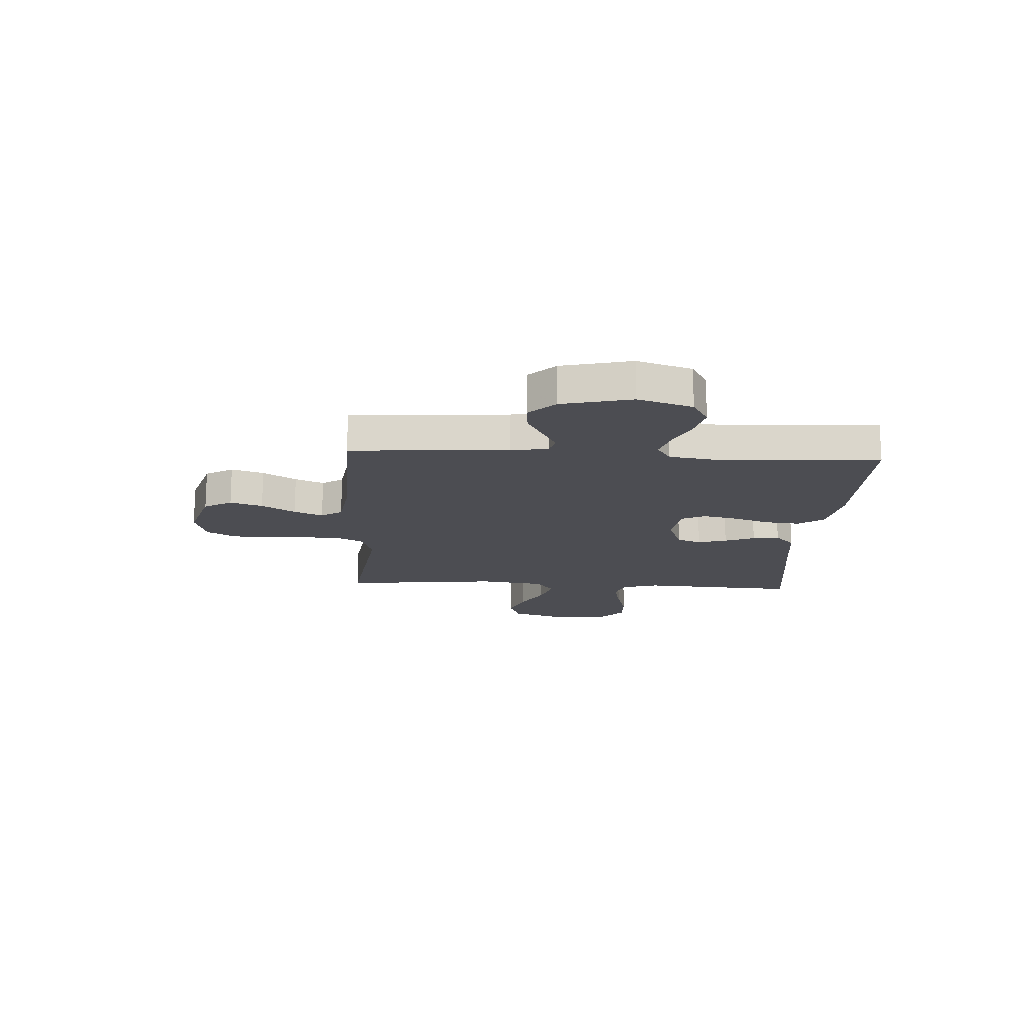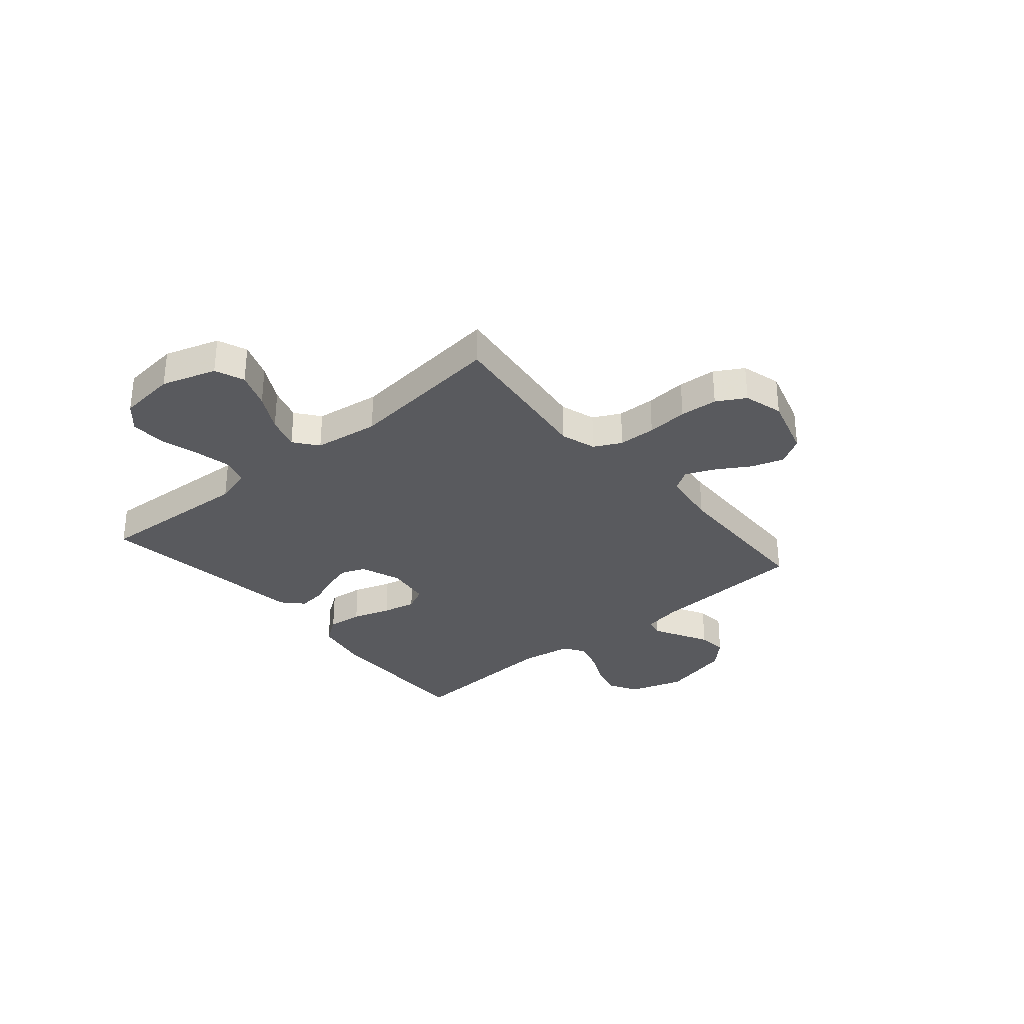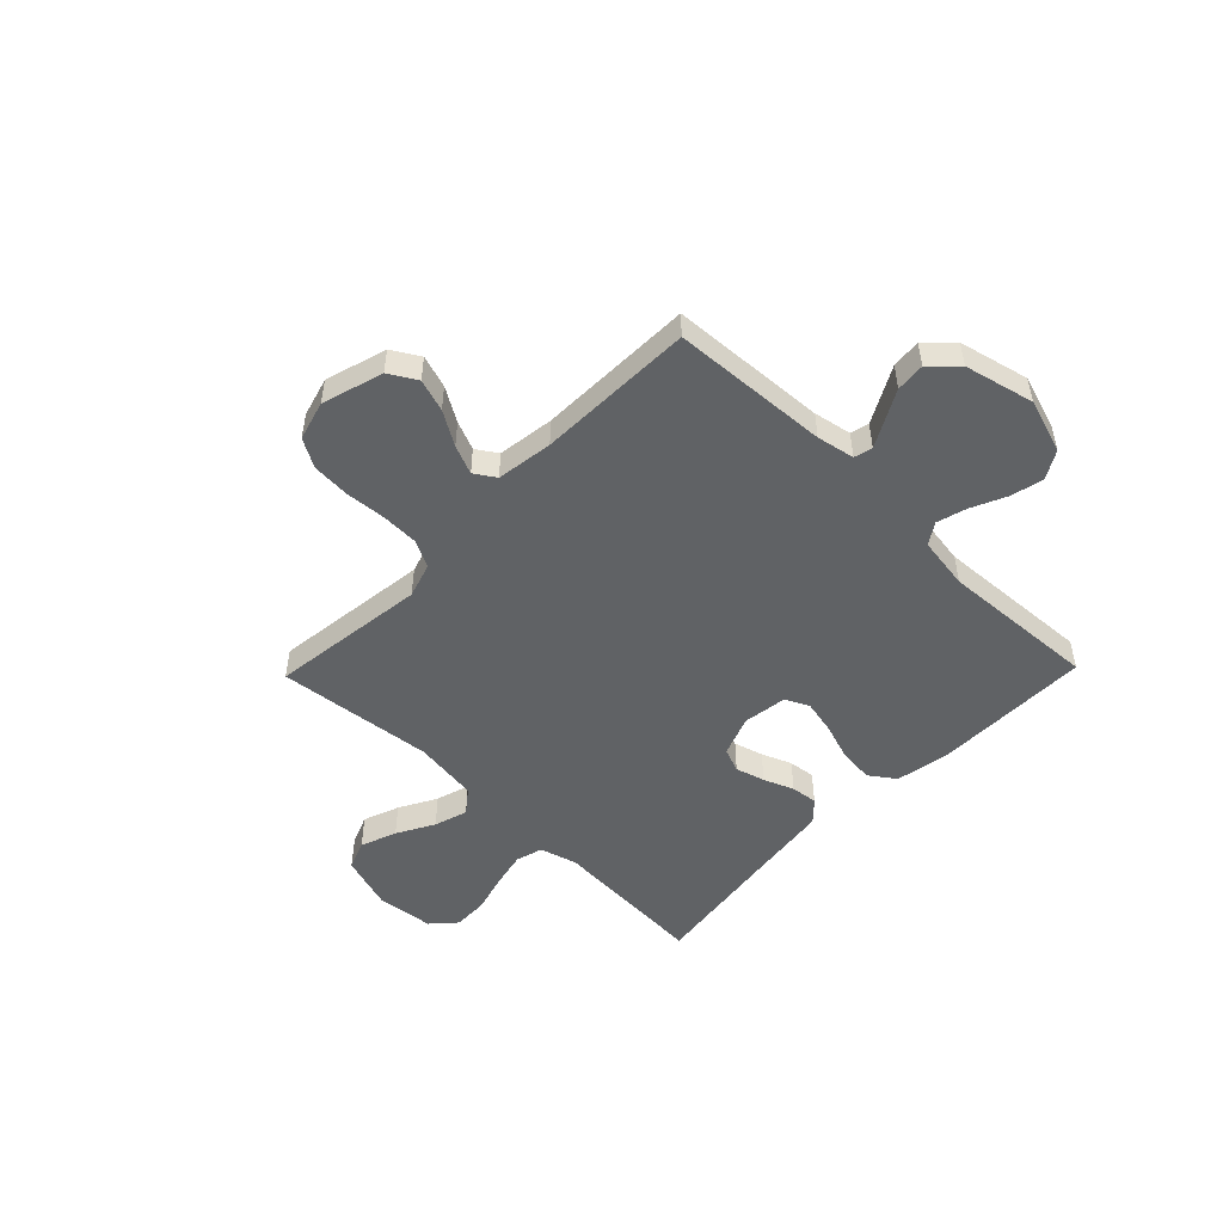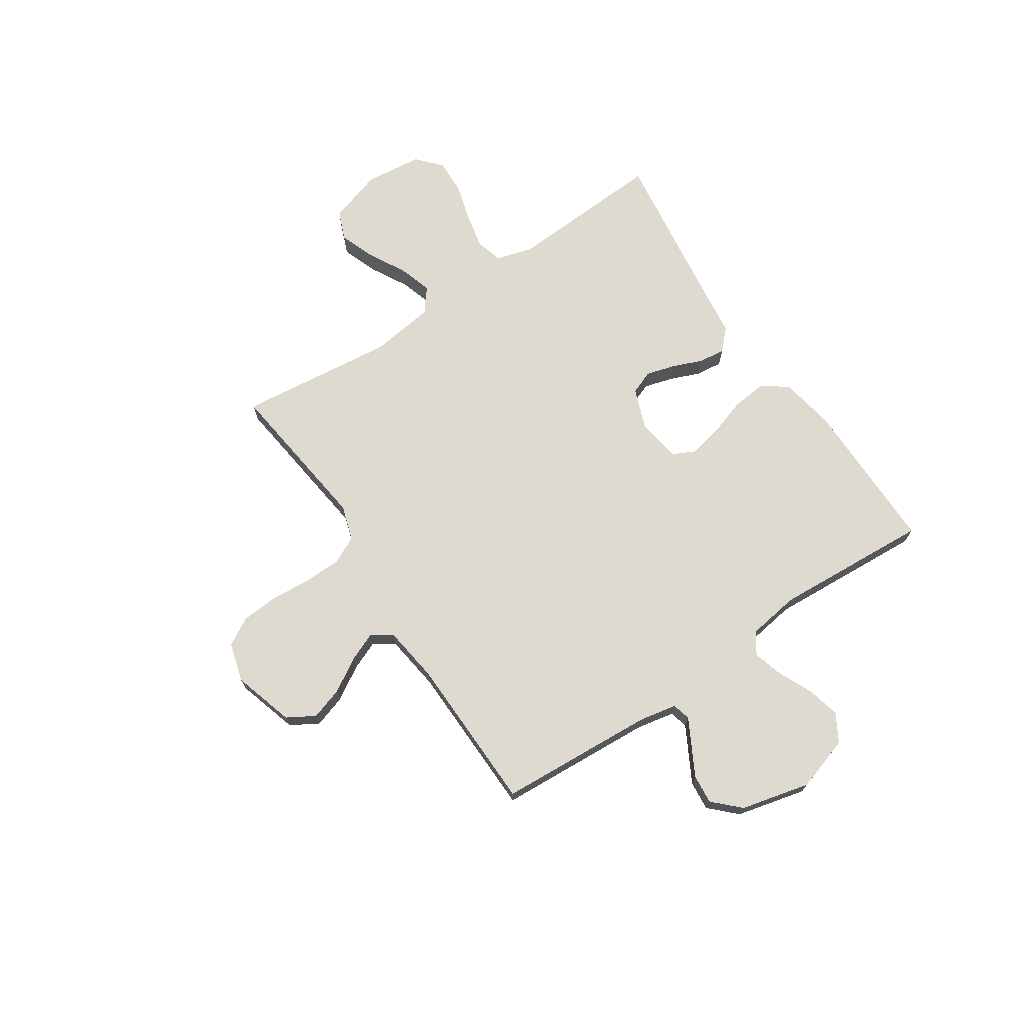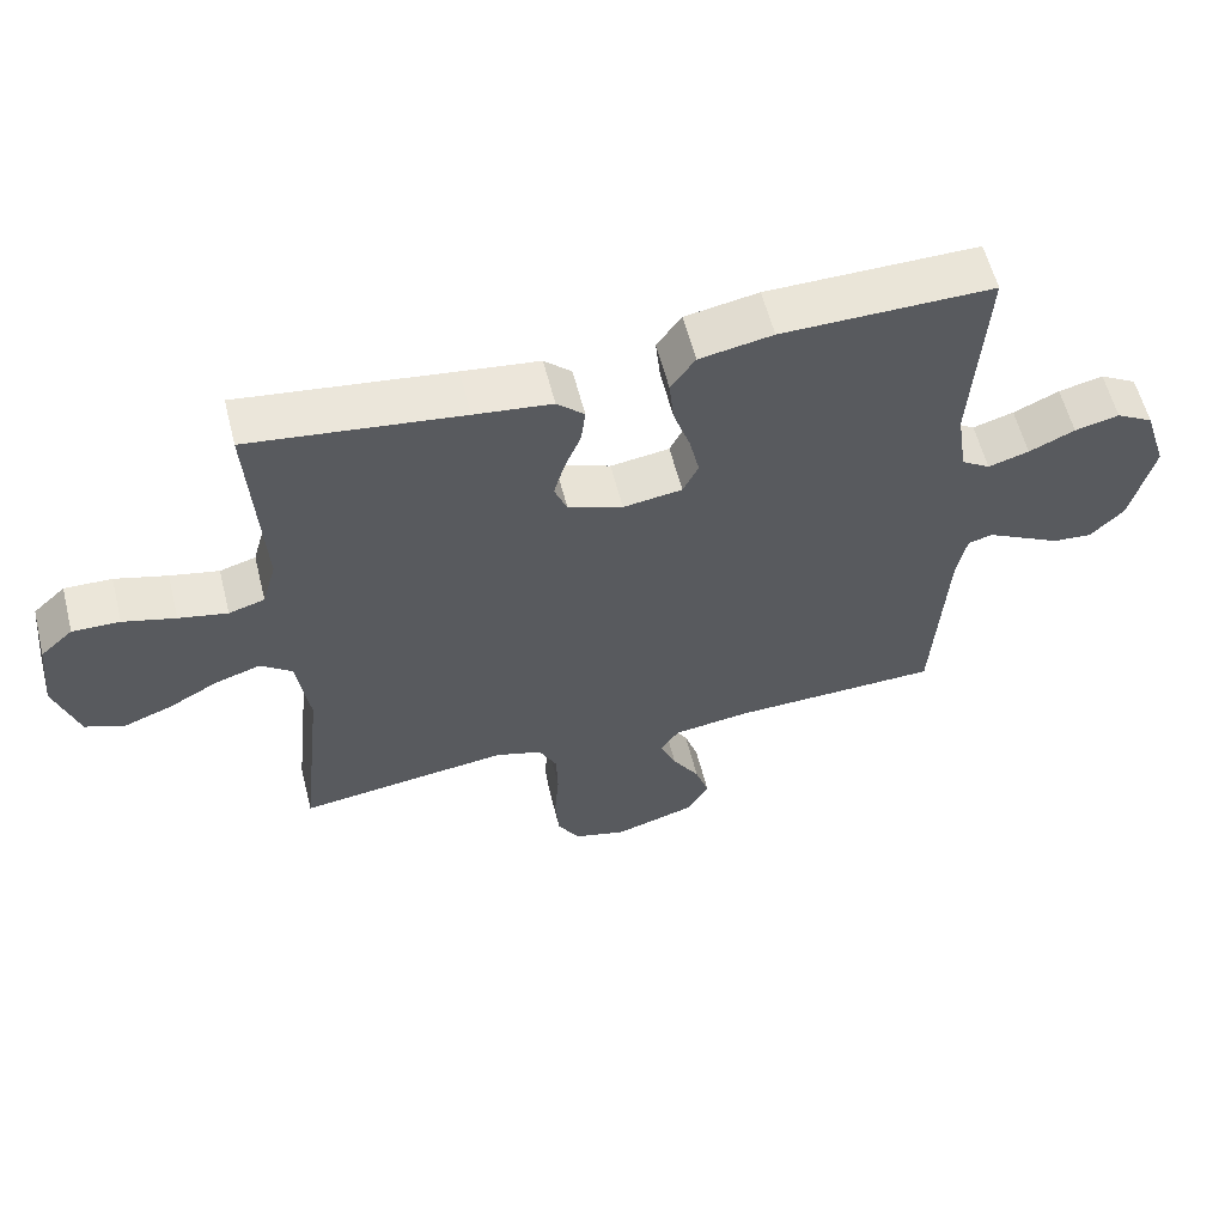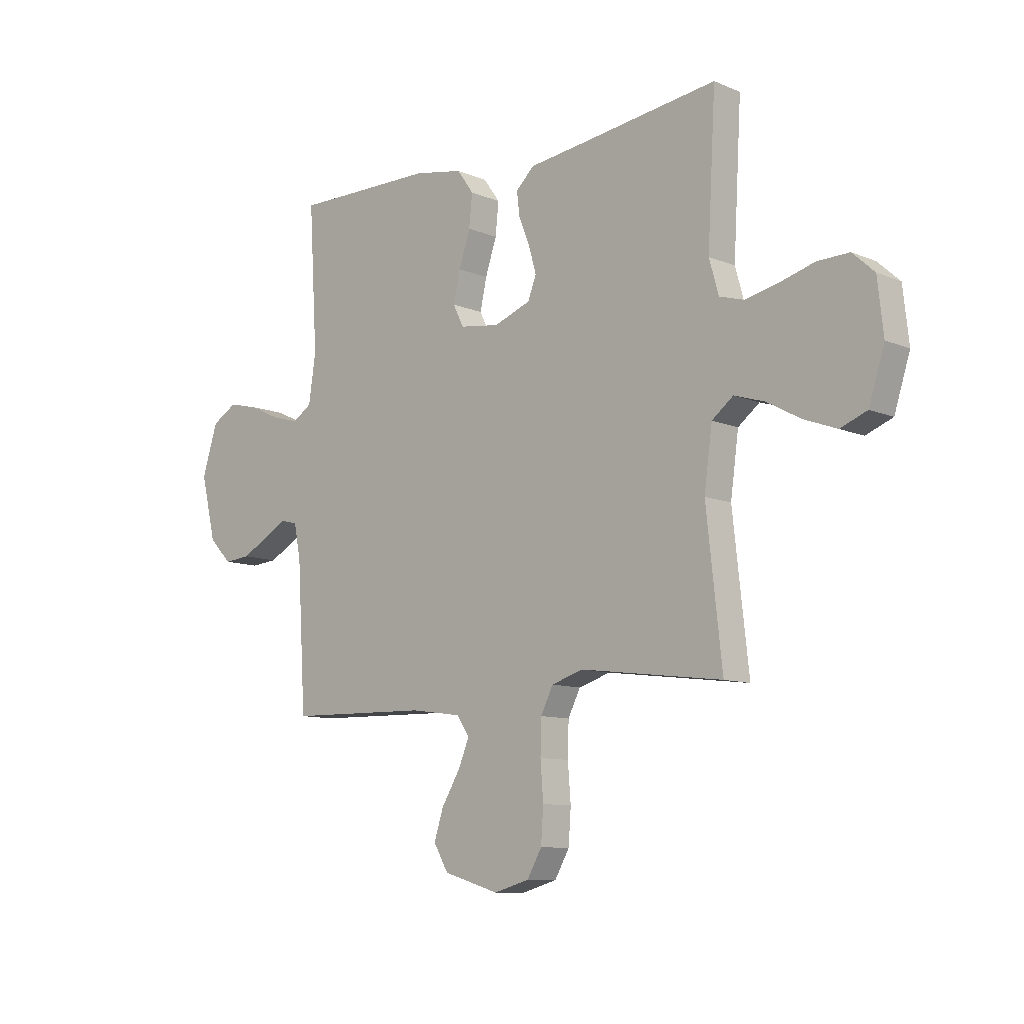
<metadata>
{"format":"obj","ext":"obj","renderer":"f3d","projection":"perspective","resolution":1024,"background":"white","views":[{"elev":-16.3,"azim":-93.3,"up":"+Y"},{"elev":-31.6,"azim":130.3,"up":"+Y"},{"elev":-50.5,"azim":-134.1,"up":"+Y"},{"elev":71.0,"azim":-123.6,"up":"+Y"},{"elev":59.1,"azim":165.8,"up":"+Z"},{"elev":-9.9,"azim":43.1,"up":"+Z"}]}
</metadata>
<code>
v -0.5 0.07 0.5
v -0.2 0.07 0.498
v -0.096 0.07 0.479
v -0.061 0.07 0.43
v -0.068 0.07 0.363
v -0.092 0.07 0.291
v -0.106 0.07 0.227
v -0.084 0.07 0.182
v 0 0.07 0.17
v 0.078 0.07 0.199
v 0.096 0.07 0.245
v 0.08 0.07 0.301
v 0.057 0.07 0.358
v 0.051 0.07 0.409
v 0.09 0.07 0.446
v 0.2 0.07 0.46
v 0.5 0.07 0.5
v 0.483 0.07 0.2
v 0.503 0.07 0.129
v 0.554 0.07 0.114
v 0.623 0.07 0.129
v 0.697 0.07 0.15
v 0.764 0.07 0.152
v 0.81 0.07 0.11
v 0.822 0.07 0
v 0.789 0.07 -0.104
v 0.733 0.07 -0.126
v 0.664 0.07 -0.1
v 0.593 0.07 -0.061
v 0.529 0.07 -0.041
v 0.484 0.07 -0.076
v 0.467 0.07 -0.2
v 0.5 0.07 -0.5
v 0.2 0.07 -0.462
v 0.133 0.07 -0.483
v 0.107 0.07 -0.535
v 0.105 0.07 -0.606
v 0.111 0.07 -0.684
v 0.106 0.07 -0.756
v 0.075 0.07 -0.81
v 0 0.07 -0.831
v -0.117 0.07 -0.796
v -0.148 0.07 -0.743
v -0.128 0.07 -0.681
v -0.089 0.07 -0.617
v -0.066 0.07 -0.562
v -0.092 0.07 -0.522
v -0.2 0.07 -0.507
v -0.5 0.07 -0.5
v -0.518 0.07 -0.2
v -0.532 0.07 -0.128
v -0.567 0.07 -0.119
v -0.617 0.07 -0.146
v -0.674 0.07 -0.177
v -0.73 0.07 -0.182
v -0.778 0.07 -0.133
v -0.81 0.07 0
v -0.777 0.07 0.104
v -0.724 0.07 0.135
v -0.661 0.07 0.12
v -0.596 0.07 0.09
v -0.538 0.07 0.073
v -0.497 0.07 0.1
v -0.482 0.07 0.2
v -0.5 0 0.5
v -0.2 0 0.498
v -0.096 0 0.479
v -0.061 0 0.43
v -0.068 0 0.363
v -0.092 0 0.291
v -0.106 0 0.227
v -0.084 0 0.182
v 0 0 0.17
v 0.078 0 0.199
v 0.096 0 0.245
v 0.08 0 0.301
v 0.057 0 0.358
v 0.051 0 0.409
v 0.09 0 0.446
v 0.2 0 0.46
v 0.5 0 0.5
v 0.483 0 0.2
v 0.503 0 0.129
v 0.554 0 0.114
v 0.623 0 0.129
v 0.697 0 0.15
v 0.764 0 0.152
v 0.81 0 0.11
v 0.822 0 0
v 0.789 0 -0.104
v 0.733 0 -0.126
v 0.664 0 -0.1
v 0.593 0 -0.061
v 0.529 0 -0.041
v 0.484 0 -0.076
v 0.467 0 -0.2
v 0.5 0 -0.5
v 0.2 0 -0.462
v 0.133 0 -0.483
v 0.107 0 -0.535
v 0.105 0 -0.606
v 0.111 0 -0.684
v 0.106 0 -0.756
v 0.075 0 -0.81
v 0 0 -0.831
v -0.117 0 -0.796
v -0.148 0 -0.743
v -0.128 0 -0.681
v -0.089 0 -0.617
v -0.066 0 -0.562
v -0.092 0 -0.522
v -0.2 0 -0.507
v -0.5 0 -0.5
v -0.518 0 -0.2
v -0.532 0 -0.128
v -0.567 0 -0.119
v -0.617 0 -0.146
v -0.674 0 -0.177
v -0.73 0 -0.182
v -0.778 0 -0.133
v -0.81 0 0
v -0.777 0 0.104
v -0.724 0 0.135
v -0.661 0 0.12
v -0.596 0 0.09
v -0.538 0 0.073
v -0.497 0 0.1
v -0.482 0 0.2
f 59 60 61
f 58 59 61
f 57 58 61
f 56 57 61
f 55 56 61
f 54 55 61
f 53 54 61
f 52 53 61 62
f 51 52 62 63
f 48 49 50
f 50 51 63
f 48 50 63
f 47 48 63
f 43 44 45
f 42 43 45
f 41 42 45
f 40 41 45
f 39 40 45
f 38 39 45
f 37 38 45
f 36 37 45 46
f 35 36 46 47
f 32 33 34
f 47 63 64
f 35 47 64
f 34 35 64
f 32 34 64
f 31 32 64
f 27 28 29
f 26 27 29
f 25 26 29
f 24 25 29
f 23 24 29
f 22 23 29
f 21 22 29
f 20 21 29 30
f 16 17 18
f 16 18 19
f 15 16 19
f 14 15 19
f 13 14 19
f 12 13 19
f 11 12 19
f 20 30 31
f 19 20 31
f 11 19 31
f 10 11 31
f 4 5 6
f 3 4 6
f 2 3 6
f 1 2 6
f 64 1 6
f 64 6 7
f 9 10 31
f 8 9 31 64
f 7 8 64
f 125 124 123
f 125 123 122
f 125 122 121
f 125 121 120
f 125 120 119
f 125 119 118
f 125 118 117
f 126 125 117 116
f 127 126 116 115
f 114 113 112
f 127 115 114
f 127 114 112
f 127 112 111
f 109 108 107
f 109 107 106
f 109 106 105
f 109 105 104
f 109 104 103
f 109 103 102
f 109 102 101
f 110 109 101 100
f 111 110 100 99
f 98 97 96
f 128 127 111
f 128 111 99
f 128 99 98
f 128 98 96
f 128 96 95
f 93 92 91
f 93 91 90
f 93 90 89
f 93 89 88
f 93 88 87
f 93 87 86
f 93 86 85
f 94 93 85 84
f 82 81 80
f 83 82 80
f 83 80 79
f 83 79 78
f 83 78 77
f 83 77 76
f 83 76 75
f 95 94 84
f 95 84 83
f 95 83 75
f 95 75 74
f 70 69 68
f 70 68 67
f 70 67 66
f 70 66 65
f 70 65 128
f 71 70 128
f 95 74 73
f 128 95 73 72
f 128 72 71
f 1 65 66 2
f 2 66 67 3
f 3 67 68 4
f 4 68 69 5
f 5 69 70 6
f 6 70 71 7
f 7 71 72 8
f 8 72 73 9
f 9 73 74 10
f 10 74 75 11
f 11 75 76 12
f 12 76 77 13
f 13 77 78 14
f 14 78 79 15
f 15 79 80 16
f 16 80 81 17
f 17 81 82 18
f 18 82 83 19
f 19 83 84 20
f 20 84 85 21
f 21 85 86 22
f 22 86 87 23
f 23 87 88 24
f 24 88 89 25
f 25 89 90 26
f 26 90 91 27
f 27 91 92 28
f 28 92 93 29
f 29 93 94 30
f 30 94 95 31
f 31 95 96 32
f 32 96 97 33
f 33 97 98 34
f 34 98 99 35
f 35 99 100 36
f 36 100 101 37
f 37 101 102 38
f 38 102 103 39
f 39 103 104 40
f 40 104 105 41
f 41 105 106 42
f 42 106 107 43
f 43 107 108 44
f 44 108 109 45
f 45 109 110 46
f 46 110 111 47
f 47 111 112 48
f 48 112 113 49
f 49 113 114 50
f 50 114 115 51
f 51 115 116 52
f 52 116 117 53
f 53 117 118 54
f 54 118 119 55
f 55 119 120 56
f 56 120 121 57
f 57 121 122 58
f 58 122 123 59
f 59 123 124 60
f 60 124 125 61
f 61 125 126 62
f 62 126 127 63
f 63 127 128 64
f 64 128 65 1

</code>
